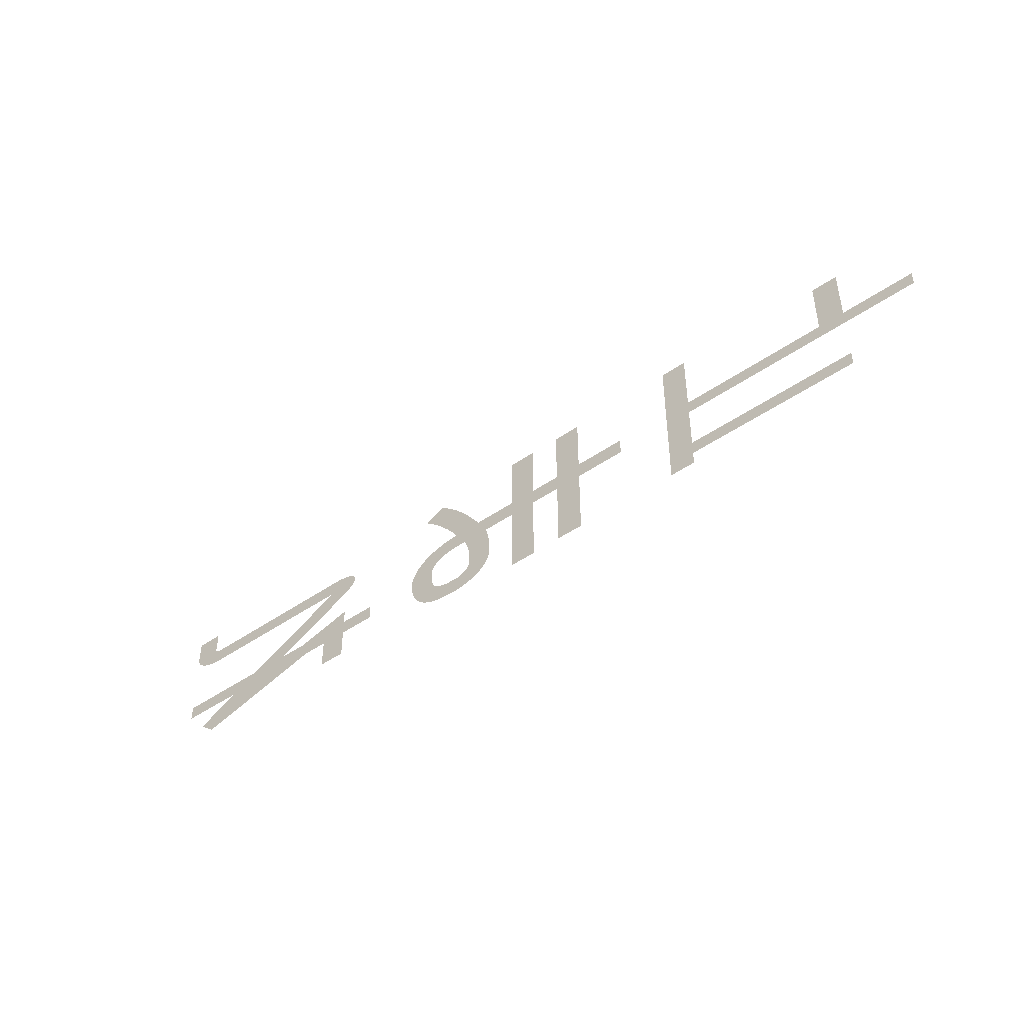
<metadata>
{"format":"obj","ext":"obj","renderer":"f3d","projection":"perspective","resolution":1024,"background":"white","views":[{"elev":-44.6,"azim":39.4,"up":"+Z"}]}
</metadata>
<code>
o Text.002_Text.003
v -3.886 0 0.5203
v -3.886 0 0.708
v -4.134 0 0.708
v -4.134 0 0.5203
v -4.133 0 0.5077
v -4.131 0 0.4956
v -4.127 0 0.4837
v -4.122 0 0.4722
v -4.116 0 0.461
v -4.108 0 0.4502
v -4.099 0 0.4397
v -4.088 0 0.4296
v -4.076 0 0.4198
v -4.063 0 0.4103
v -4.048 0 0.4012
v -4.032 0 0.3924
v -4.032 0 0.3924
v -4.013 0 0.3844
v -3.993 0 0.3772
v -3.973 0 0.3708
v -3.952 0 0.3652
v -3.931 0 0.3604
v -3.909 0 0.3564
v -3.887 0 0.3531
v -3.864 0 0.3507
v -3.84 0 0.3491
v -3.816 0 0.3482
v -3.792 0 0.3481
v -3.766 0 0.3489
v -3.766 0 0.3489
v -3.747 0 0.3489
v -3.728 0 0.3489
v -3.709 0 0.3489
v -3.69 0 0.3489
v -3.67 0 0.3489
v -3.651 0 0.3489
v -3.632 0 0.3489
v -3.612 0 0.3489
v -3.593 0 0.3489
v -3.573 0 0.3489
v -3.554 0 0.3489
v -3.534 0 0.3489
v -3.491 0 0.3489
v -3.449 0 0.3489
v -3.406 0 0.3489
v -3.363 0 0.3489
v -3.32 0 0.3489
v -3.278 0 0.3489
v -3.235 0 0.3489
v -3.193 0 0.3489
v -3.151 0 0.3489
v -3.108 0 0.3489
v -3.066 0 0.3489
v -3.024 0 0.3489
v -2.982 0 0.3489
v -2.939 0 0.349
v -2.896 0 0.3492
v -2.854 0 0.3493
v -2.811 0 0.3495
v -2.768 0 0.3496
v -2.726 0 0.3497
v -2.683 0 0.3497
v -2.64 0 0.3497
v -2.597 0 0.3495
v -2.554 0 0.3493
v -2.512 0 0.3489
v -2.491 0 0.3487
v -2.471 0 0.3485
v -2.45 0 0.3484
v -2.43 0 0.3483
v -2.409 0 0.3482
v -2.388 0 0.3482
v -2.368 0 0.3482
v -2.347 0 0.3483
v -2.326 0 0.3484
v -2.306 0 0.3485
v -2.285 0 0.3487
v -2.264 0 0.3489
v -2.264 0 0.3489
v -2.276 0 0.3432
v -2.288 0 0.3375
v -2.3 0 0.3319
v -2.312 0 0.3262
v -2.324 0 0.3205
v -2.335 0 0.3148
v -2.347 0 0.3091
v -2.359 0 0.3034
v -2.371 0 0.2978
v -2.383 0 0.2921
v -2.395 0 0.2865
v -2.407 0 0.2809
v -2.431 0 0.2696
v -2.455 0 0.2583
v -2.48 0 0.247
v -2.504 0 0.2357
v -2.528 0 0.2245
v -2.552 0 0.2132
v -2.576 0 0.202
v -2.6 0 0.1908
v -2.624 0 0.1797
v -2.648 0 0.1685
v -2.671 0 0.1574
v -2.695 0 0.1462
v -2.741 0 0.1249
v -2.786 0 0.1036
v -2.832 0 0.08229
v -2.877 0 0.06098
v -2.923 0 0.03967
v -2.968 0 0.01836
v -3.014 0 -0.002947
v -3.059 0 -0.02426
v -3.105 0 -0.04557
v -3.15 0 -0.06688
v -3.195 0 -0.08818
v -3.241 0 -0.1095
v -3.241 0 -0.1095
v -4.113 0 -0.1095
v -4.113 0 -0.2414
v -3.519 0 -0.2414
v -3.922 0 -0.4332
v -3.777 0 -0.542
v -3.739 0 -0.533
v -3.702 0 -0.5239
v -3.664 0 -0.5148
v -3.627 0 -0.5057
v -3.59 0 -0.4967
v -3.552 0 -0.4876
v -3.515 0 -0.4785
v -3.477 0 -0.4695
v -3.44 0 -0.4604
v -3.403 0 -0.4513
v -3.365 0 -0.4423
v -3.328 0 -0.4332
v -3.263 0 -0.4175
v -3.198 0 -0.4018
v -3.134 0 -0.386
v -3.069 0 -0.3702
v -3.005 0 -0.3543
v -2.94 0 -0.3383
v -2.875 0 -0.3223
v -2.811 0 -0.3063
v -2.746 0 -0.2901
v -2.682 0 -0.274
v -2.617 0 -0.2577
v -2.552 0 -0.2414
v -2.552 0 -0.2414
v -2.318 0 -0.2414
v -2.318 0 -0.2629
v -2.318 0 -0.2844
v -2.318 0 -0.3059
v -2.318 0 -0.3273
v -2.318 0 -0.3486
v -2.318 0 -0.37
v -2.318 0 -0.3913
v -2.318 0 -0.4125
v -2.318 0 -0.4337
v -2.318 0 -0.4549
v -2.318 0 -0.476
v -2.318 0 -0.4971
v -2.318 0 -0.4971
v -2.07 0 -0.4971
v -2.07 0 -0.2414
v -1.734 0 -0.2414
v -1.734 0 -0.1095
v -2.07 0 -0.1095
v -2.07 0 0.01972
v -2.115 0 0.008435
v -2.16 0 -0.002758
v -2.204 0 -0.01386
v -2.249 0 -0.02486
v -2.293 0 -0.03577
v -2.338 0 -0.04659
v -2.383 0 -0.05731
v -2.427 0 -0.06793
v -2.472 0 -0.07846
v -2.517 0 -0.0889
v -2.561 0 -0.09925
v -2.606 0 -0.1095
v -2.606 0 -0.1095
v -2.874 0 -0.1095
v -2.832 0 -0.09067
v -2.791 0 -0.07182
v -2.749 0 -0.05296
v -2.708 0 -0.03408
v -2.667 0 -0.01517
v -2.626 0 0.003749
v -2.585 0 0.02269
v -2.544 0 0.04165
v -2.503 0 0.06062
v -2.462 0 0.07962
v -2.422 0 0.09863
v -2.381 0 0.1177
v -2.363 0 0.1263
v -2.345 0 0.1349
v -2.327 0 0.1435
v -2.308 0 0.1521
v -2.29 0 0.1607
v -2.272 0 0.1693
v -2.254 0 0.178
v -2.235 0 0.1866
v -2.217 0 0.1952
v -2.199 0 0.2038
v -2.18 0 0.2124
v -2.162 0 0.221
v -2.162 0 0.221
v -2.149 0 0.2268
v -2.135 0 0.2327
v -2.122 0 0.2388
v -2.11 0 0.2451
v -2.097 0 0.2516
v -2.085 0 0.2583
v -2.073 0 0.2651
v -2.061 0 0.2721
v -2.05 0 0.2793
v -2.038 0 0.2867
v -2.027 0 0.2942
v -2.017 0 0.302
v -2.007 0 0.3099
v -1.998 0 0.3179
v -1.99 0 0.3261
v -1.984 0 0.3345
v -1.979 0 0.3431
v -1.975 0 0.3518
v -1.973 0 0.3606
v -1.971 0 0.3697
v -1.971 0 0.3789
v -1.972 0 0.3882
v -1.975 0 0.3977
v -1.978 0 0.4074
v -1.978 0 0.4074
v -1.984 0 0.4144
v -1.991 0 0.4211
v -1.998 0 0.4274
v -2.005 0 0.4334
v -2.014 0 0.4389
v -2.022 0 0.4441
v -2.032 0 0.4489
v -2.042 0 0.4533
v -2.053 0 0.4574
v -2.064 0 0.461
v -2.076 0 0.4643
v -2.088 0 0.4672
v -2.101 0 0.4698
v -2.114 0 0.4722
v -2.127 0 0.4743
v -2.14 0 0.4761
v -2.153 0 0.4778
v -2.166 0 0.4791
v -2.179 0 0.4802
v -2.192 0 0.4811
v -2.206 0 0.4818
v -2.219 0 0.4821
v -2.233 0 0.4823
v -2.246 0 0.4822
v -2.246 0 0.4822
v -3.777 0 0.4822
v -3.785 0 0.4818
v -3.793 0 0.4817
v -3.8 0 0.4818
v -3.808 0 0.482
v -3.816 0 0.4825
v -3.824 0 0.4832
v -3.831 0 0.4841
v -3.839 0 0.4852
v -3.846 0 0.4865
v -3.854 0 0.488
v -3.861 0 0.4898
v -3.868 0 0.4917
v -3.868 0 0.4917
v -3.872 0 0.4936
v -3.876 0 0.4955
v -3.879 0 0.4976
v -3.882 0 0.4997
v -3.884 0 0.502
v -3.886 0 0.5043
v -3.887 0 0.5067
v -3.888 0 0.5092
v -3.888 0 0.5119
v -3.888 0 0.5146
v -3.887 0 0.5174
v -3.886 0 0.5203
v -3.167 0 -0.251
v -3.166 0 -0.2501
v -3.165 0 -0.2492
v -3.164 0 -0.2483
v -3.163 0 -0.2475
v -3.161 0 -0.2467
v -3.16 0 -0.2459
v -3.158 0 -0.2451
v -3.157 0 -0.2443
v -3.155 0 -0.2436
v -3.153 0 -0.2428
v -3.151 0 -0.2421
v -3.149 0 -0.2414
v -3.149 0 -0.2414
v -3.131 0 -0.2414
v -3.134 0 -0.2423
v -3.137 0 -0.2432
v -3.14 0 -0.2441
v -3.143 0 -0.2449
v -3.146 0 -0.2457
v -3.149 0 -0.2465
v -3.152 0 -0.2473
v -3.155 0 -0.2481
v -3.158 0 -0.2488
v -3.161 0 -0.2496
v -3.164 0 -0.2503
v -3.167 0 -0.251
f 162 164 163
f 162 165 164
f 225 227 226
f 224 227 225
f 224 228 227
f 223 228 224
f 223 229 228
f 222 229 223
f 222 231 229
f 221 231 222
f 220 231 221
f 220 232 231
f 219 232 220
f 219 233 232
f 219 234 233
f 218 234 219
f 218 235 234
f 217 235 218
f 217 236 235
f 216 236 217
f 216 237 236
f 215 237 216
f 215 238 237
f 214 238 215
f 214 239 238
f 213 239 214
f 213 240 239
f 212 240 213
f 212 241 240
f 159 162 161
f 159 165 162
f 159 166 165
f 159 167 166
f 211 241 212
f 211 242 241
f 210 242 211
f 210 243 242
f 209 243 210
f 209 244 243
f 208 244 209
f 208 245 244
f 159 168 167
f 207 245 208
f 207 246 245
f 206 246 207
f 206 247 246
f 204 247 206
f 204 248 247
f 159 169 168
f 203 248 204
f 203 249 248
f 203 250 249
f 202 250 203
f 202 251 250
f 201 251 202
f 159 170 169
f 201 252 251
f 200 252 201
f 200 253 252
f 200 254 253
f 199 254 200
f 199 78 254
f 78 256 254
f 159 171 170
f 198 78 199
f 198 80 78
f 77 256 78
f 197 80 198
f 197 81 80
f 76 256 77
f 197 82 81
f 196 82 197
f 159 158 171
f 158 157 171
f 157 156 171
f 156 155 171
f 155 154 171
f 154 153 171
f 153 152 171
f 152 151 171
f 151 150 171
f 150 149 171
f 149 148 171
f 148 147 171
f 147 172 171
f 196 83 82
f 75 256 76
f 195 83 196
f 195 84 83
f 145 172 147
f 195 85 84
f 74 256 75
f 194 85 195
f 194 86 85
f 145 173 172
f 193 86 194
f 73 256 74
f 193 87 86
f 193 88 87
f 192 88 193
f 72 256 73
f 192 89 88
f 191 89 192
f 145 174 173
f 191 90 89
f 71 256 72
f 191 91 90
f 191 92 91
f 70 256 71
f 190 92 191
f 145 175 174
f 69 256 70
f 190 93 92
f 68 256 69
f 190 94 93
f 189 94 190
f 67 256 68
f 145 176 175
f 189 95 94
f 66 256 67
f 188 95 189
f 188 96 95
f 65 256 66
f 145 177 176
f 188 97 96
f 187 97 188
f 187 98 97
f 144 177 145
f 64 256 65
f 144 178 177
f 187 99 98
f 186 99 187
f 63 256 64
f 186 100 99
f 144 180 178
f 143 180 144
f 186 101 100
f 185 101 186
f 62 256 63
f 185 102 101
f 184 102 185
f 184 103 102
f 142 180 143
f 61 256 62
f 184 104 103
f 183 104 184
f 60 256 61
f 183 105 104
f 141 180 142
f 182 105 183
f 59 256 60
f 182 106 105
f 181 106 182
f 140 180 141
f 58 256 59
f 181 107 106
f 180 107 181
f 57 256 58
f 140 107 180
f 139 107 140
f 139 108 107
f 56 256 57
f 139 109 108
f 55 256 56
f 138 109 139
f 138 110 109
f 54 256 55
f 137 110 138
f 137 111 110
f 53 256 54
f 137 112 111
f 52 256 53
f 136 112 137
f 136 296 112
f 296 113 112
f 51 256 52
f 136 297 296
f 294 113 296
f 135 297 136
f 135 298 297
f 135 299 298
f 135 300 299
f 135 301 300
f 135 302 301
f 293 113 294
f 135 303 302
f 293 114 113
f 50 256 51
f 292 114 293
f 135 304 303
f 291 114 292
f 290 114 291
f 135 305 304
f 289 114 290
f 135 306 305
f 288 114 289
f 287 114 288
f 135 307 306
f 286 114 287
f 285 114 286
f 284 114 285
f 135 308 307
f 283 114 284
f 308 114 283
f 135 114 308
f 49 256 50
f 135 115 114
f 134 115 135
f 48 256 49
f 134 119 115
f 119 117 115
f 133 119 134
f 47 256 48
f 46 256 47
f 132 119 133
f 45 256 46
f 131 119 132
f 130 119 131
f 44 256 45
f 129 119 130
f 43 256 44
f 128 119 129
f 42 256 43
f 127 119 128
f 127 120 119
f 118 117 119
f 41 256 42
f 126 120 127
f 40 256 41
f 39 256 40
f 125 120 126
f 38 256 39
f 37 256 38
f 124 120 125
f 36 256 37
f 35 256 36
f 123 120 124
f 34 256 35
f 33 256 34
f 122 120 123
f 32 256 33
f 31 256 32
f 121 120 122
f 29 256 31
f 28 256 29
f 28 257 256
f 28 258 257
f 27 258 28
f 27 259 258
f 27 260 259
f 27 261 260
f 27 262 261
f 26 262 27
f 26 263 262
f 26 264 263
f 26 265 264
f 25 265 26
f 25 266 265
f 25 267 266
f 25 268 267
f 24 268 25
f 24 270 268
f 24 271 270
f 24 272 271
f 24 273 272
f 24 274 273
f 24 275 274
f 24 276 275
f 280 2 281
f 280 3 2
f 23 276 24
f 23 277 276
f 279 3 280
f 23 278 277
f 278 3 279
f 23 3 278
f 22 3 23
f 21 3 22
f 20 3 21
f 19 3 20
f 18 3 19
f 16 3 18
f 15 3 16
f 14 3 15
f 13 3 14
f 12 3 13
f 11 3 12
f 10 3 11
f 9 3 10
f 8 3 9
f 7 3 8
f 6 3 7
f 5 3 6
f 4 3 5
o Text.001_Text.002
v -0.03009 0 0.6634
v -0.03009 0 0.1724
v -0.4259 0 0.1724
v -0.4418 0 0.1944
v -0.458 0 0.2164
v -0.4743 0 0.2383
v -0.4909 0 0.2601
v -0.5078 0 0.2819
v -0.5249 0 0.3037
v -0.5422 0 0.3253
v -0.5598 0 0.3469
v -0.5776 0 0.3685
v -0.5957 0 0.39
v -0.614 0 0.4114
v -0.6326 0 0.4327
v -0.6326 0 0.4327
v -0.6948 0 0.4967
v -0.709 0 0.5096
v -0.7233 0 0.5224
v -0.7378 0 0.5351
v -0.7524 0 0.5478
v -0.7671 0 0.5604
v -0.782 0 0.573
v -0.797 0 0.5855
v -0.8121 0 0.5979
v -0.8274 0 0.6103
v -0.8428 0 0.6226
v -0.8584 0 0.6348
v -0.8741 0 0.647
v -0.8741 0 0.647
v -1.063 0 0.5562
v -1.048 0 0.5457
v -1.034 0 0.5351
v -1.02 0 0.5244
v -1.005 0 0.5136
v -0.9916 0 0.5026
v -0.978 0 0.4915
v -0.9646 0 0.4803
v -0.9515 0 0.4689
v -0.9386 0 0.4575
v -0.926 0 0.4459
v -0.9136 0 0.4342
v -0.9015 0 0.4223
v -0.9015 0 0.4223
v -0.8392 0 0.3554
v -0.8245 0 0.3409
v -0.8103 0 0.3263
v -0.7966 0 0.3116
v -0.7833 0 0.2967
v -0.7706 0 0.2816
v -0.7583 0 0.2665
v -0.7465 0 0.2511
v -0.7352 0 0.2357
v -0.7244 0 0.2201
v -0.714 0 0.2043
v -0.7042 0 0.1884
v -0.6948 0 0.1724
v -0.6948 0 0.1724
v -0.7273 0 0.1702
v -0.7591 0 0.1672
v -0.7904 0 0.1633
v -0.821 0 0.1586
v -0.8509 0 0.1531
v -0.8803 0 0.1467
v -0.909 0 0.1394
v -0.9371 0 0.1314
v -0.9646 0 0.1224
v -0.9915 0 0.1126
v -1.018 0 0.102
v -1.043 0 0.09052
v -1.043 0 0.09052
v -1.07 0 0.07412
v -1.094 0 0.05713
v -1.117 0 0.03957
v -1.137 0 0.02142
v -1.154 0 0.0027
v -1.17 0 -0.0166
v -1.183 0 -0.03648
v -1.194 0 -0.05694
v -1.203 0 -0.07798
v -1.209 0 -0.09959
v -1.213 0 -0.1218
v -1.215 0 -0.1446
v -1.215 0 -0.1446
v -1.215 0 -0.1609
v -1.214 0 -0.1771
v -1.212 0 -0.1932
v -1.21 0 -0.2092
v -1.207 0 -0.2251
v -1.204 0 -0.2409
v -1.2 0 -0.2566
v -1.195 0 -0.2722
v -1.19 0 -0.2877
v -1.184 0 -0.3031
v -1.177 0 -0.3183
v -1.17 0 -0.3335
v -1.17 0 -0.3335
v -1.17 0 -0.3291
v -1.151 0 -0.3578
v -1.129 0 -0.3841
v -1.103 0 -0.408
v -1.075 0 -0.4294
v -1.044 0 -0.4483
v -1.009 0 -0.4648
v -0.9717 0 -0.4788
v -0.9313 0 -0.4904
v -0.8879 0 -0.4995
v -0.8415 0 -0.5061
v -0.7921 0 -0.5103
v -0.7396 0 -0.5121
v -0.7396 0 -0.5121
v -0.7089 0 -0.5123
v -0.6788 0 -0.5114
v -0.6494 0 -0.5094
v -0.6207 0 -0.5063
v -0.5927 0 -0.5021
v -0.5654 0 -0.4968
v -0.5387 0 -0.4904
v -0.5128 0 -0.483
v -0.4876 0 -0.4744
v -0.463 0 -0.4647
v -0.4391 0 -0.454
v -0.416 0 -0.4421
v -0.416 0 -0.4421
v -0.3961 0 -0.4285
v -0.3779 0 -0.4144
v -0.3615 0 -0.3999
v -0.3468 0 -0.3849
v -0.3339 0 -0.3695
v -0.3226 0 -0.3536
v -0.3131 0 -0.3373
v -0.3053 0 -0.3205
v -0.2993 0 -0.3032
v -0.295 0 -0.2855
v -0.2924 0 -0.2673
v -0.2915 0 -0.2487
v -0.2915 0 -0.2487
v -0.2914 0 -0.2257
v -0.292 0 -0.2026
v -0.2932 0 -0.1796
v -0.2951 0 -0.1566
v -0.2976 0 -0.1337
v -0.3008 0 -0.1107
v -0.3047 0 -0.08778
v -0.3092 0 -0.06487
v -0.3144 0 -0.04199
v -0.3202 0 -0.01912
v -0.3267 0 0.003723
v -0.3338 0 0.02655
v -0.3338 0 0.02655
v -0.03009 0 0.02655
v -0.03009 0 -0.5866
v 0.2114 0 -0.5866
v 0.2114 0 0.02655
v 0.4828 0 0.02655
v 0.4828 0 -0.5771
v 0.7268 0 -0.5771
v 0.7268 0 0.02655
v 1.185 0 0.02655
v 1.175 0 0.1724
v 1.137 0 0.1721
v 1.1 0 0.1719
v 1.062 0 0.1718
v 1.024 0 0.1717
v 0.987 0 0.1716
v 0.9496 0 0.1716
v 0.9123 0 0.1716
v 0.875 0 0.1717
v 0.8379 0 0.1718
v 0.8008 0 0.1719
v 0.7637 0 0.1721
v 0.7268 0 0.1724
v 0.7268 0 0.1724
v 0.7268 0 0.6597
v 0.4828 0 0.6597
v 0.4828 0 0.1724
v 0.2114 0 0.1724
v 0.2114 0 0.6634
v -0.8915 0 -0.0166
v -0.8735 0 -0.009709
v -0.8551 0 -0.003417
v -0.8363 0 0.002276
v -0.8171 0 0.00737
v -0.7975 0 0.01187
v -0.7776 0 0.01576
v -0.7573 0 0.01906
v -0.7366 0 0.02175
v -0.7155 0 0.02385
v -0.6941 0 0.02535
v -0.6722 0 0.02625
v -0.65 0 0.02655
v -0.65 0 0.02655
v -0.645 0 0.02655
v -0.6399 0 0.02655
v -0.6348 0 0.02655
v -0.6295 0 0.02655
v -0.6242 0 0.02655
v -0.6189 0 0.02655
v -0.6135 0 0.02655
v -0.608 0 0.02655
v -0.6024 0 0.02655
v -0.5968 0 0.02655
v -0.591 0 0.02655
v -0.5853 0 0.02655
v -0.5853 0 0.02655
v -0.5746 0 0.00395
v -0.5649 0 -0.01871
v -0.5563 0 -0.04143
v -0.5488 0 -0.06421
v -0.5422 0 -0.08706
v -0.5367 0 -0.11
v -0.5323 0 -0.1329
v -0.5288 0 -0.156
v -0.5265 0 -0.1791
v -0.5251 0 -0.2022
v -0.5248 0 -0.2254
v -0.5255 0 -0.2487
v -0.5255 0 -0.2487
v -0.5259 0 -0.2575
v -0.527 0 -0.2661
v -0.5288 0 -0.2745
v -0.5313 0 -0.2826
v -0.5346 0 -0.2905
v -0.5386 0 -0.2982
v -0.5433 0 -0.3056
v -0.5488 0 -0.3129
v -0.5549 0 -0.3198
v -0.5618 0 -0.3266
v -0.5695 0 -0.3332
v -0.5778 0 -0.3395
v -0.5778 0 -0.3395
v -0.5891 0 -0.3453
v -0.6008 0 -0.3505
v -0.6127 0 -0.3551
v -0.6248 0 -0.359
v -0.6373 0 -0.3622
v -0.65 0 -0.3648
v -0.663 0 -0.3667
v -0.6763 0 -0.3679
v -0.6898 0 -0.3685
v -0.7037 0 -0.3684
v -0.7178 0 -0.3677
v -0.7322 0 -0.3662
v -0.7322 0 -0.3662
v -0.7565 0 -0.3662
v -0.7797 0 -0.365
v -0.8017 0 -0.3627
v -0.8226 0 -0.3593
v -0.8424 0 -0.3548
v -0.861 0 -0.3491
v -0.8785 0 -0.3424
v -0.8948 0 -0.3345
v -0.91 0 -0.3255
v -0.9241 0 -0.3154
v -0.937 0 -0.3042
v -0.9488 0 -0.2919
v -0.9488 0 -0.2919
v -0.9488 0 -0.2859
v -0.9543 0 -0.2752
v -0.9591 0 -0.2644
v -0.9634 0 -0.2535
v -0.967 0 -0.2426
v -0.97 0 -0.2316
v -0.9724 0 -0.2204
v -0.9742 0 -0.2092
v -0.9753 0 -0.198
v -0.9758 0 -0.1866
v -0.9757 0 -0.1751
v -0.975 0 -0.1636
v -0.9737 0 -0.152
v -0.9737 0 -0.152
v -0.9742 0 -0.139
v -0.9734 0 -0.1263
v -0.9713 0 -0.114
v -0.9678 0 -0.1019
v -0.963 0 -0.09016
v -0.9569 0 -0.07872
v -0.9493 0 -0.06759
v -0.9405 0 -0.05677
v -0.9302 0 -0.04627
v -0.9187 0 -0.03607
v -0.9058 0 -0.02618
v -0.8915 0 -0.0166
f 466 468 467
f 466 469 468
f 466 470 469
f 466 471 470
f 466 472 471
f 466 473 472
f 466 474 473
f 466 475 474
f 466 476 475
f 466 477 476
f 466 478 477
f 466 479 478
f 466 480 479
f 464 466 465
f 464 480 466
f 464 482 480
f 464 483 482
f 463 483 464
f 462 484 463
f 484 483 463
f 462 485 484
f 460 462 461
f 460 485 462
f 460 486 485
f 460 309 486
f 459 309 460
f 457 310 459
f 310 309 459
f 457 311 310
f 444 447 446
f 443 447 444
f 443 448 447
f 442 448 443
f 442 449 448
f 441 449 442
f 441 450 449
f 441 451 450
f 440 451 441
f 440 452 451
f 440 453 452
f 439 453 440
f 439 454 453
f 438 454 439
f 438 455 454
f 438 456 455
f 437 456 438
f 437 457 456
f 437 311 457
f 436 311 437
f 435 311 436
f 434 311 435
f 433 311 434
f 431 311 433
f 430 311 431
f 430 312 311
f 429 312 430
f 429 313 312
f 429 314 313
f 428 314 429
f 428 315 314
f 427 315 428
f 427 316 315
f 427 317 316
f 426 527 427
f 527 525 427
f 525 524 427
f 524 317 427
f 523 317 524
f 523 318 317
f 522 318 523
f 426 528 527
f 521 318 522
f 426 529 528
f 426 530 529
f 520 318 521
f 426 531 530
f 519 318 520
f 426 532 531
f 518 318 519
f 426 533 532
f 425 533 426
f 517 318 518
f 517 319 318
f 425 534 533
f 425 535 534
f 516 319 517
f 425 536 535
f 515 319 516
f 515 320 319
f 425 537 536
f 514 320 515
f 424 537 425
f 424 538 537
f 512 320 514
f 512 321 320
f 424 540 538
f 511 321 512
f 424 541 540
f 510 321 511
f 423 541 424
f 510 322 321
f 509 322 510
f 423 542 541
f 508 322 509
f 507 322 508
f 423 543 542
f 506 322 507
f 506 323 322
f 505 323 506
f 422 543 423
f 504 323 505
f 422 544 543
f 503 323 504
f 503 325 323
f 502 325 503
f 422 545 544
f 501 325 502
f 499 325 501
f 421 545 422
f 421 546 545
f 498 325 499
f 421 547 546
f 497 325 498
f 421 548 547
f 420 548 421
f 420 549 548
f 496 365 497
f 365 325 497
f 496 367 365
f 364 325 365
f 364 326 325
f 420 550 549
f 363 326 364
f 418 550 420
f 363 327 326
f 362 327 363
f 495 367 496
f 418 551 550
f 362 328 327
f 361 328 362
f 495 368 367
f 418 553 551
f 360 328 361
f 494 368 495
f 360 329 328
f 417 553 418
f 359 329 360
f 359 330 329
f 417 554 553
f 493 368 494
f 358 330 359
f 493 369 368
f 358 331 330
f 357 331 358
f 492 369 493
f 417 555 554
f 357 332 331
f 356 332 357
f 492 370 369
f 416 555 417
f 355 332 356
f 355 333 332
f 491 370 492
f 416 556 555
f 354 333 355
f 354 334 333
f 490 370 491
f 490 371 370
f 416 557 556
f 353 334 354
f 353 335 334
f 489 371 490
f 351 335 353
f 415 557 416
f 415 558 557
f 351 336 335
f 489 372 371
f 488 372 489
f 351 337 336
f 415 559 558
f 591 372 488
f 351 350 337
f 350 349 337
f 349 348 337
f 348 347 337
f 347 346 337
f 346 345 337
f 345 344 337
f 344 343 337
f 343 342 337
f 342 341 337
f 341 340 337
f 340 339 337
f 415 560 559
f 591 373 372
f 414 560 415
f 590 373 591
f 414 561 560
f 589 373 590
f 589 374 373
f 414 562 561
f 588 374 589
f 414 563 562
f 587 374 588
f 413 563 414
f 413 564 563
f 587 375 374
f 586 375 587
f 413 566 564
f 413 567 566
f 585 375 586
f 413 568 567
f 584 375 585
f 413 569 568
f 583 375 584
f 413 570 569
f 583 376 375
f 413 571 570
f 582 376 583
f 413 572 571
f 581 376 582
f 412 572 413
f 412 573 572
f 580 376 581
f 577 580 578
f 412 574 573
f 577 376 580
f 576 376 577
f 412 575 574
f 575 376 576
f 412 376 575
f 412 377 376
f 411 377 412
f 411 378 377
f 411 380 378
f 410 380 411
f 410 381 380
f 409 381 410
f 409 382 381
f 408 382 409
f 408 383 382
f 407 383 408
f 407 384 383
f 406 384 407
f 406 385 384
f 406 386 385
f 403 406 404
f 403 386 406
f 402 386 403
f 402 387 386
f 401 387 402
f 400 387 401
f 400 388 387
f 399 388 400
f 398 388 399
f 398 389 388
f 397 389 398
f 396 389 397
f 396 390 389
f 395 390 396
f 394 390 395
f 394 391 390
f 393 391 394
o Text_Text.001
v 1.9 0 -0.5791
v 1.9 0 -0.465
v 3.436 0 -0.465
v 3.436 0 -0.343
v 1.9 0 -0.343
v 1.9 0 0.03213
v 4.072 0 0.03213
v 4.072 0 0.1528
v 3.436 0 0.1528
v 3.436 0 0.6237
v 3.208 0 0.6237
v 3.208 0 0.1528
v 1.9 0 0.1528
v 1.9 0 0.6709
v 1.672 0 0.6709
v 1.672 0 -0.5791
f 597 599 598
f 597 600 599
f 593 595 594
f 593 596 595
f 597 603 600
f 603 601 600
f 603 602 601
f 597 604 603
f 607 593 592
f 607 596 593
f 607 597 596
f 607 604 597
f 607 605 604
f 607 606 605

</code>
